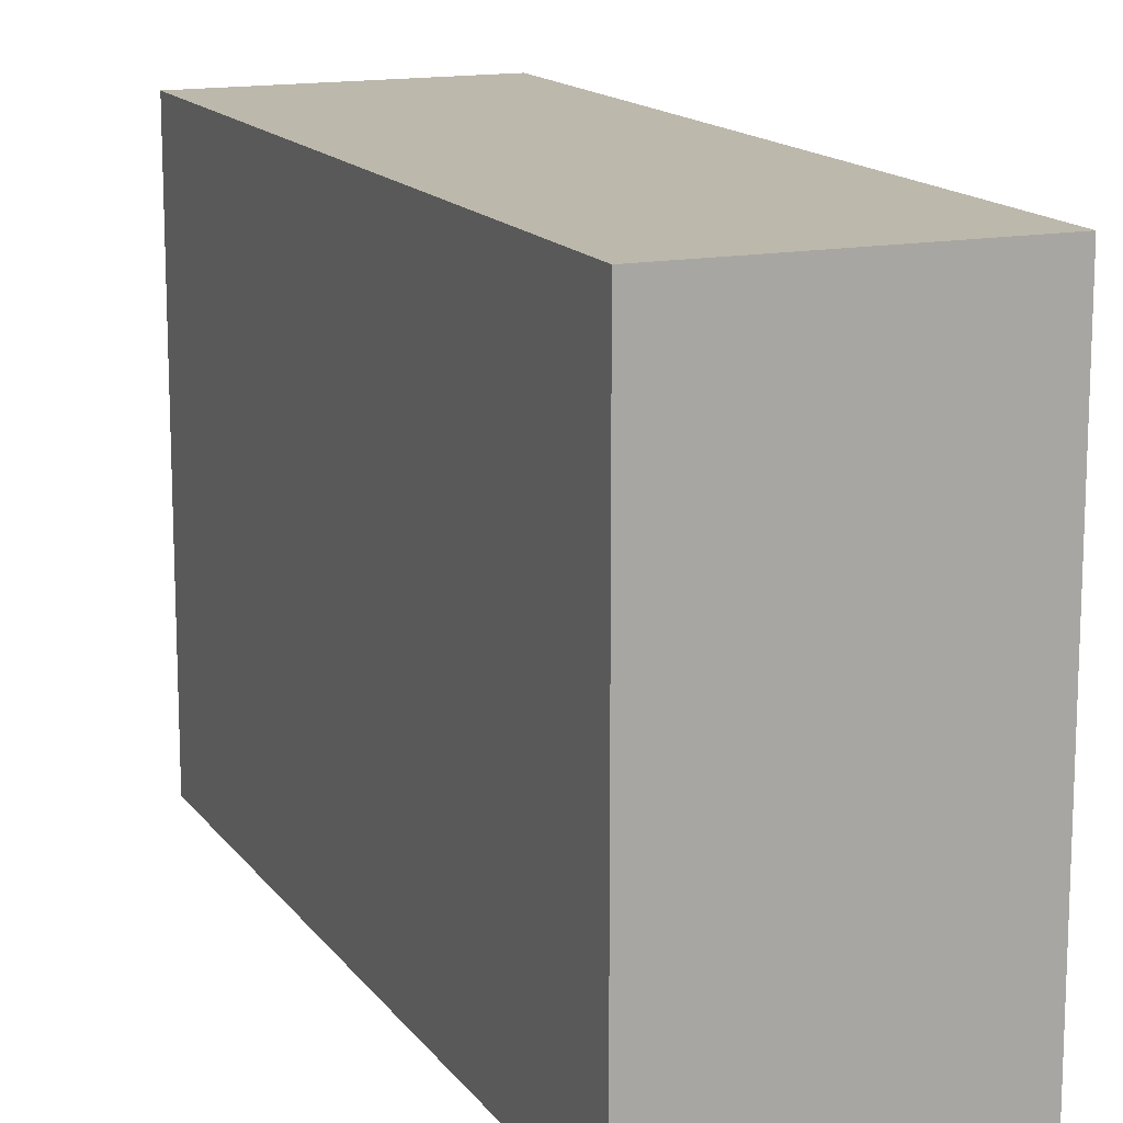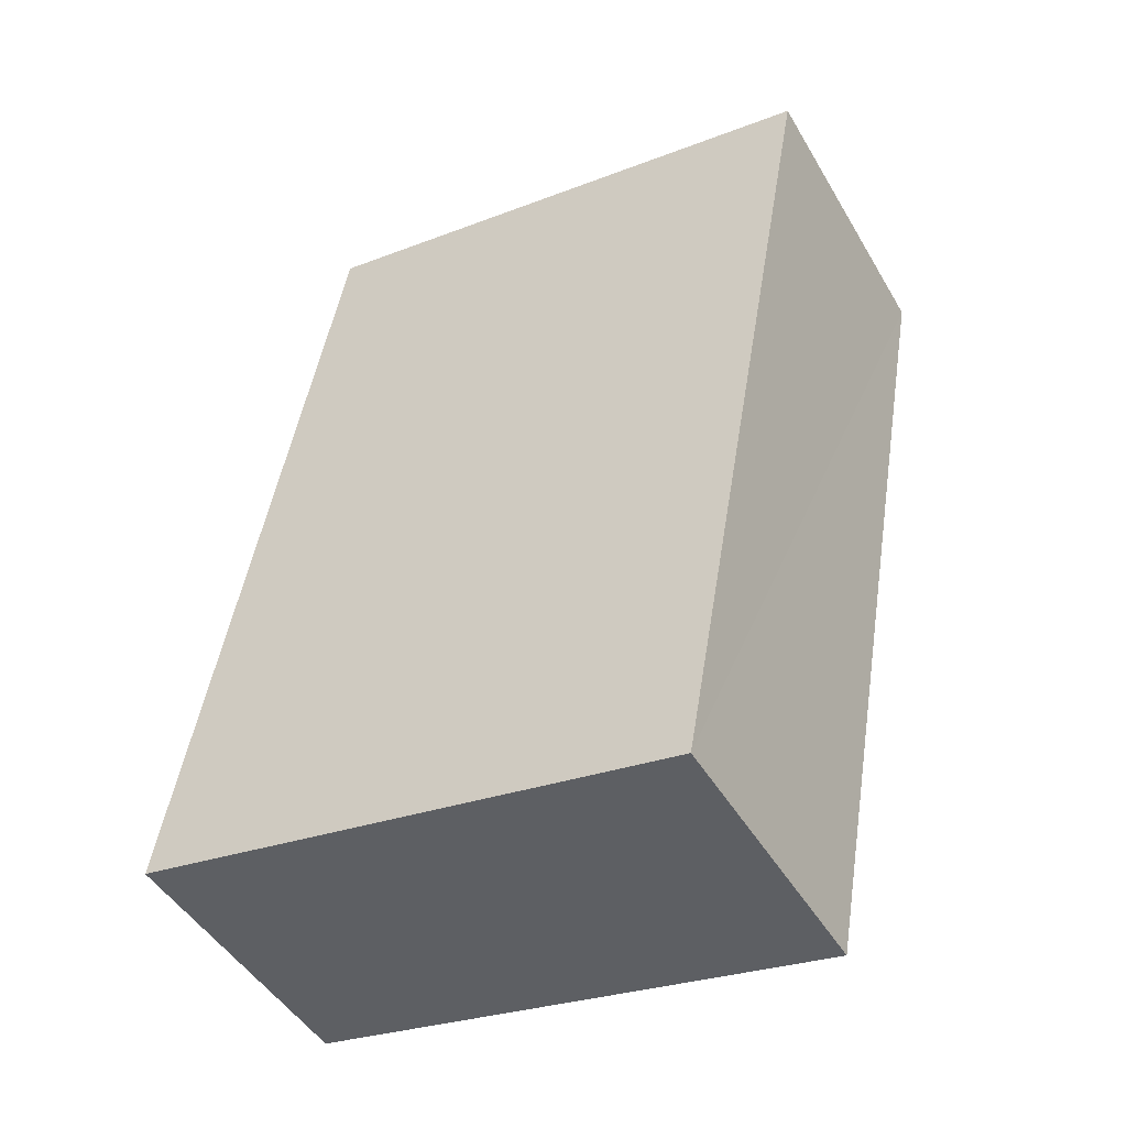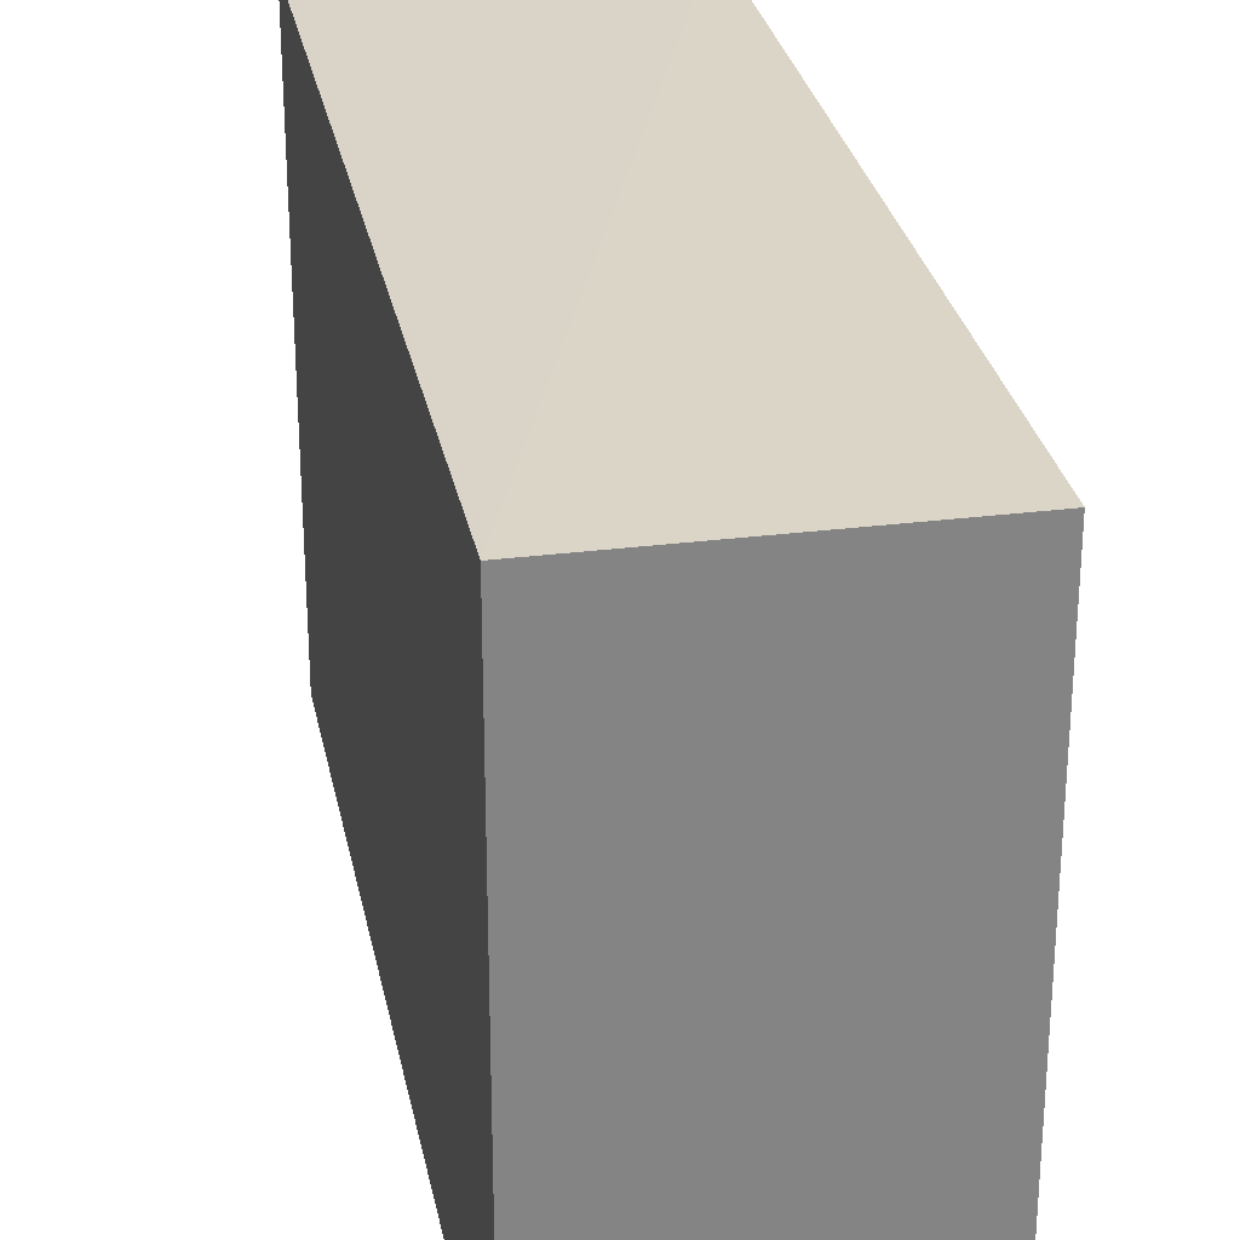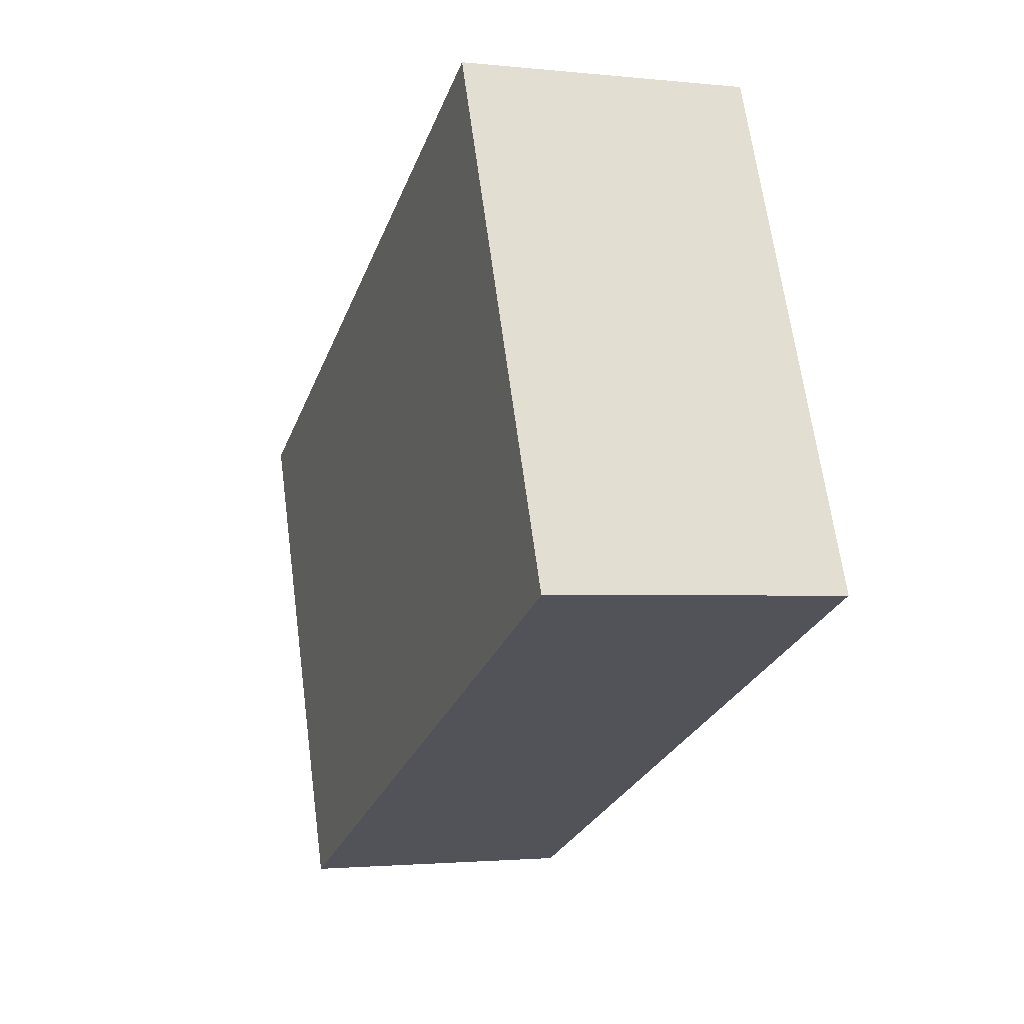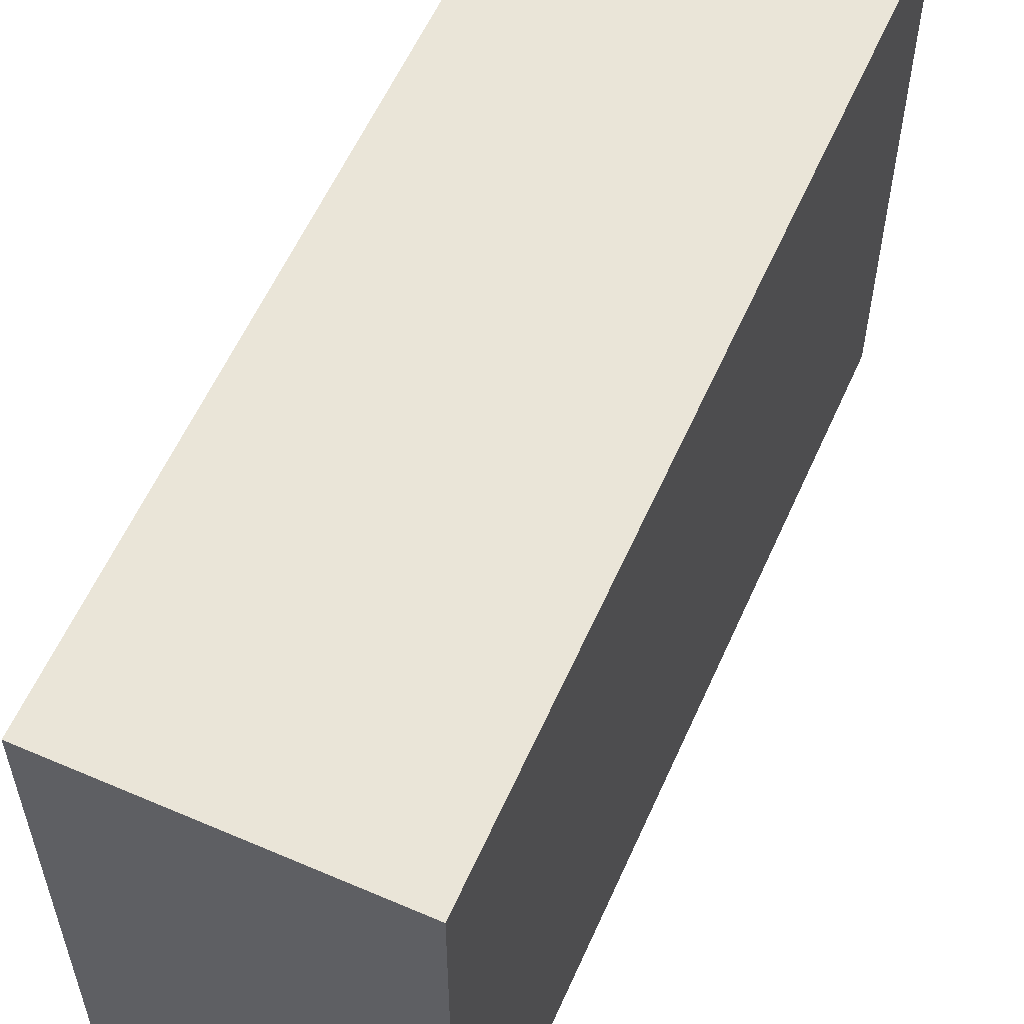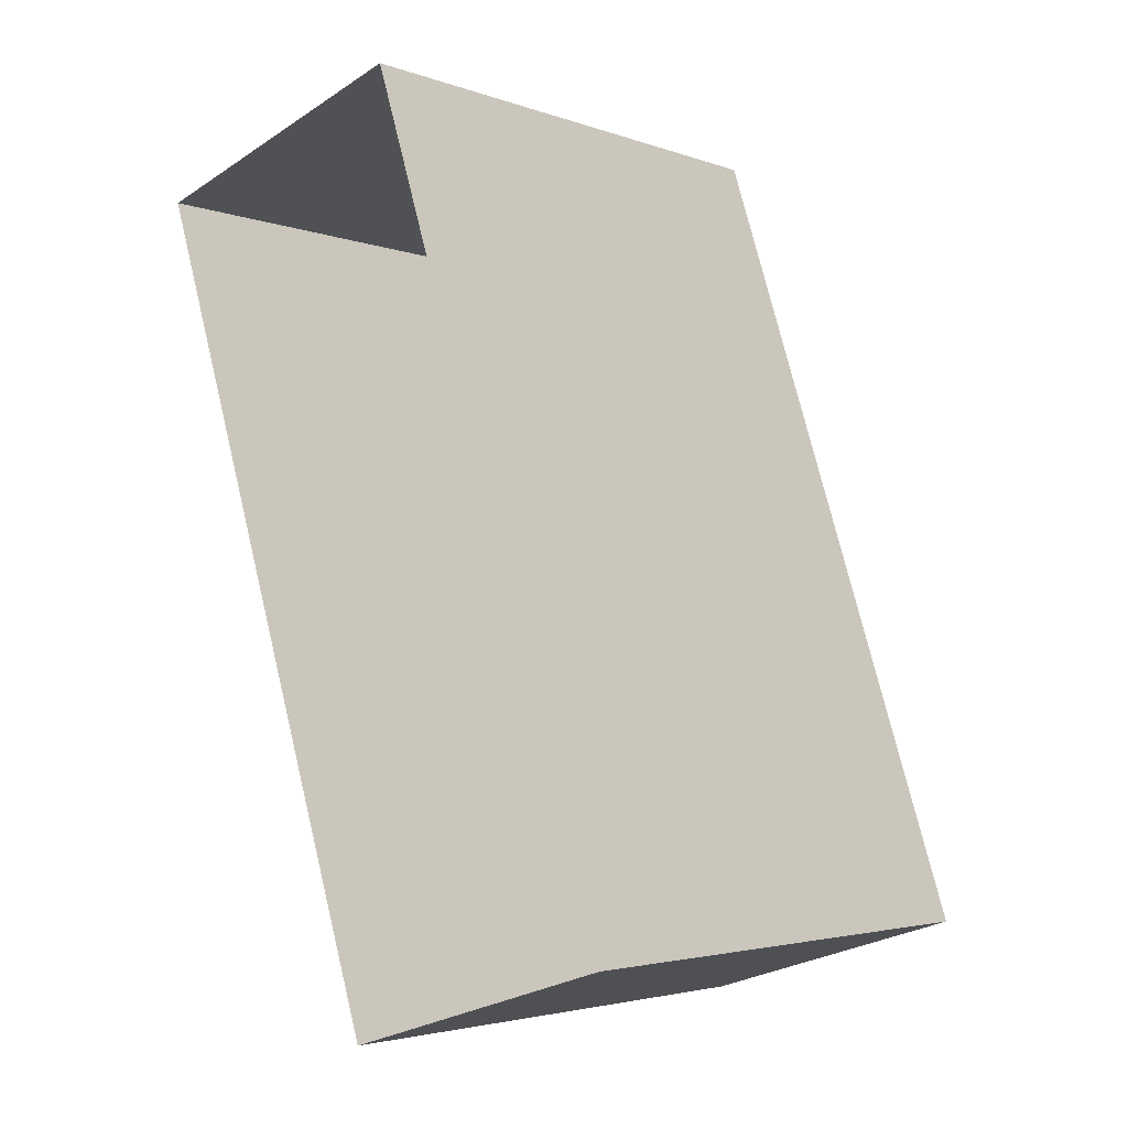
<metadata>
{"format":"obj","ext":"obj","renderer":"f3d","projection":"perspective","resolution":1024,"background":"white","views":[{"elev":14.6,"azim":139.5,"up":"+Z"},{"elev":-27.1,"azim":-59.1,"up":"+Y"},{"elev":29.0,"azim":151.3,"up":"+Z"},{"elev":66.1,"azim":-7.5,"up":"+Y"},{"elev":59.0,"azim":6.4,"up":"+Z"},{"elev":-3.4,"azim":-140.0,"up":"+Y"}]}
</metadata>
<code>
v -2.254e+05 -1.276e+05 13.27
v -2.254e+05 -1.276e+05 13.27
v -2.254e+05 -1.276e+05 13.27
v -2.254e+05 -1.276e+05 13.27
v -2.254e+05 -1.276e+05 17.39
v -2.254e+05 -1.276e+05 17.39
v -2.254e+05 -1.276e+05 17.39
v -2.254e+05 -1.276e+05 17.39
f 1 2 3
f 4 1 3
f 5 6 7
f 8 5 7
f 6 4 3
f 7 6 3
f 5 2 1
f 5 8 2
f 7 3 2
f 8 7 2
f 6 1 4
f 6 5 1

</code>
